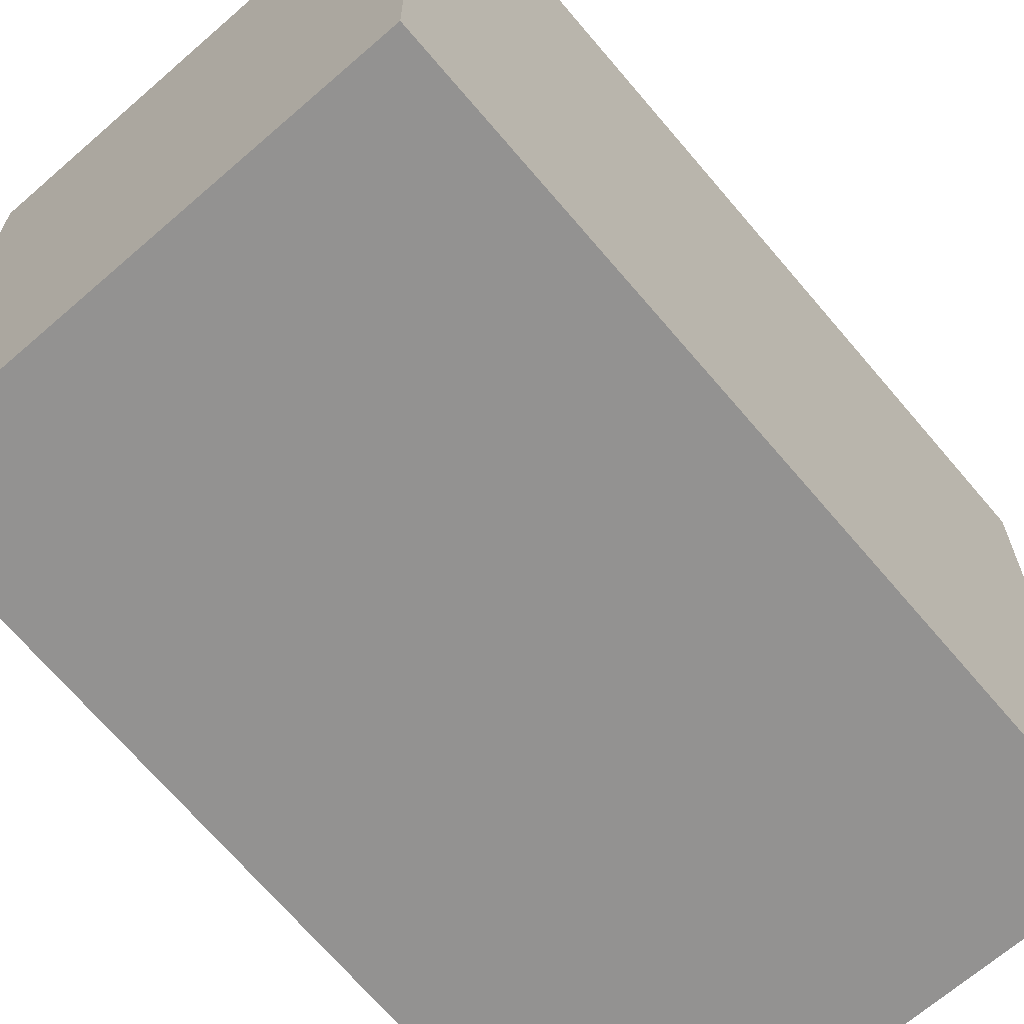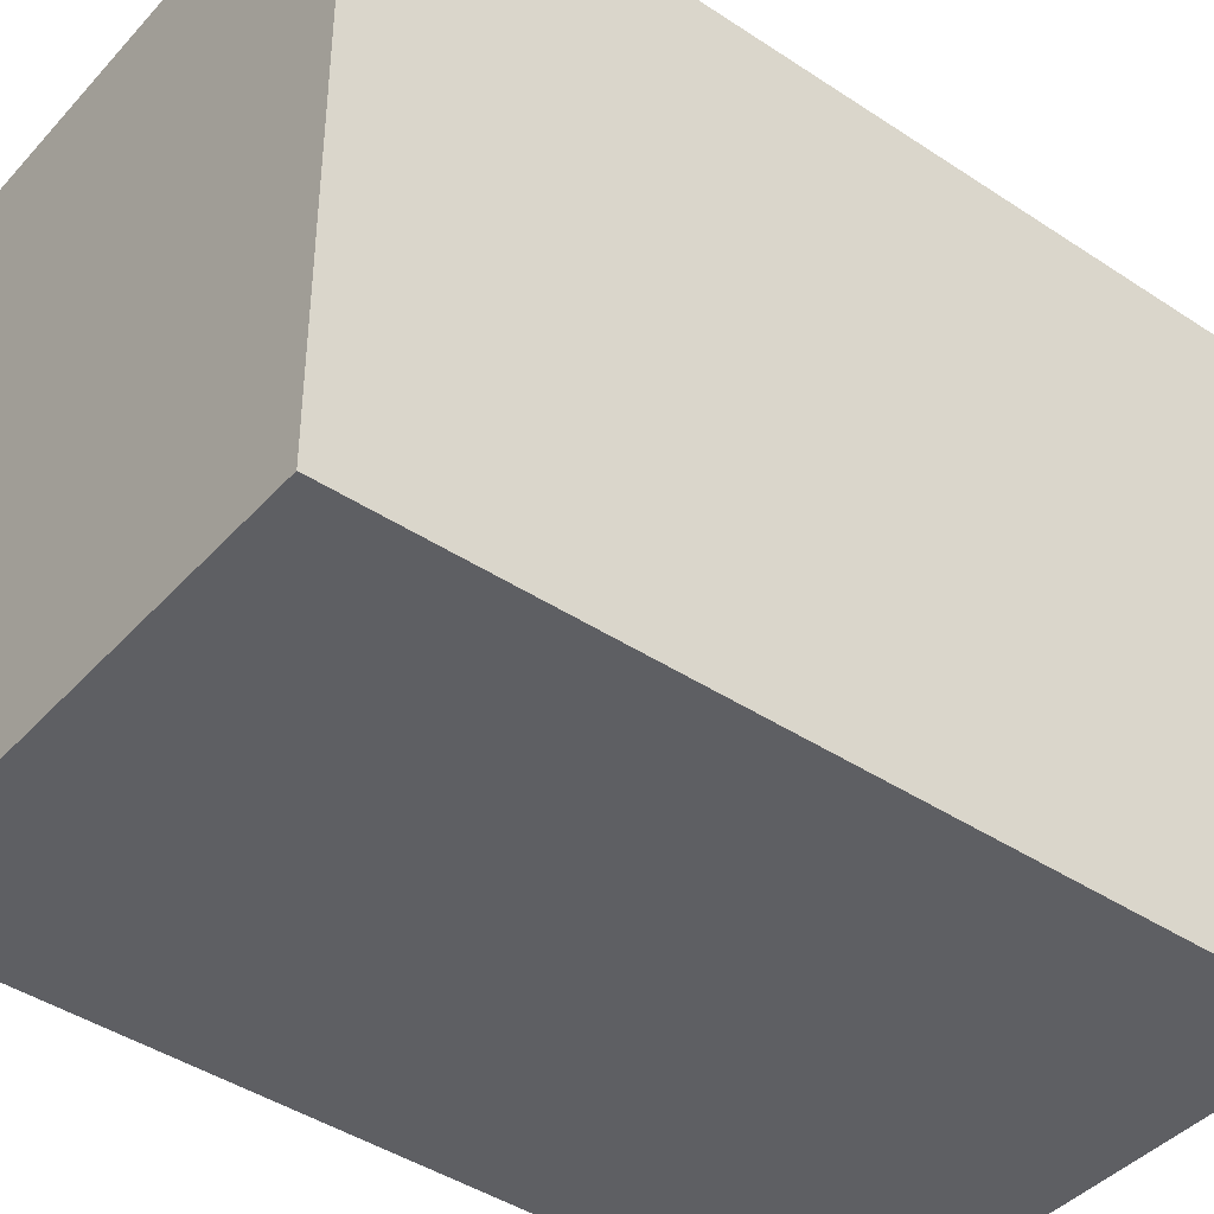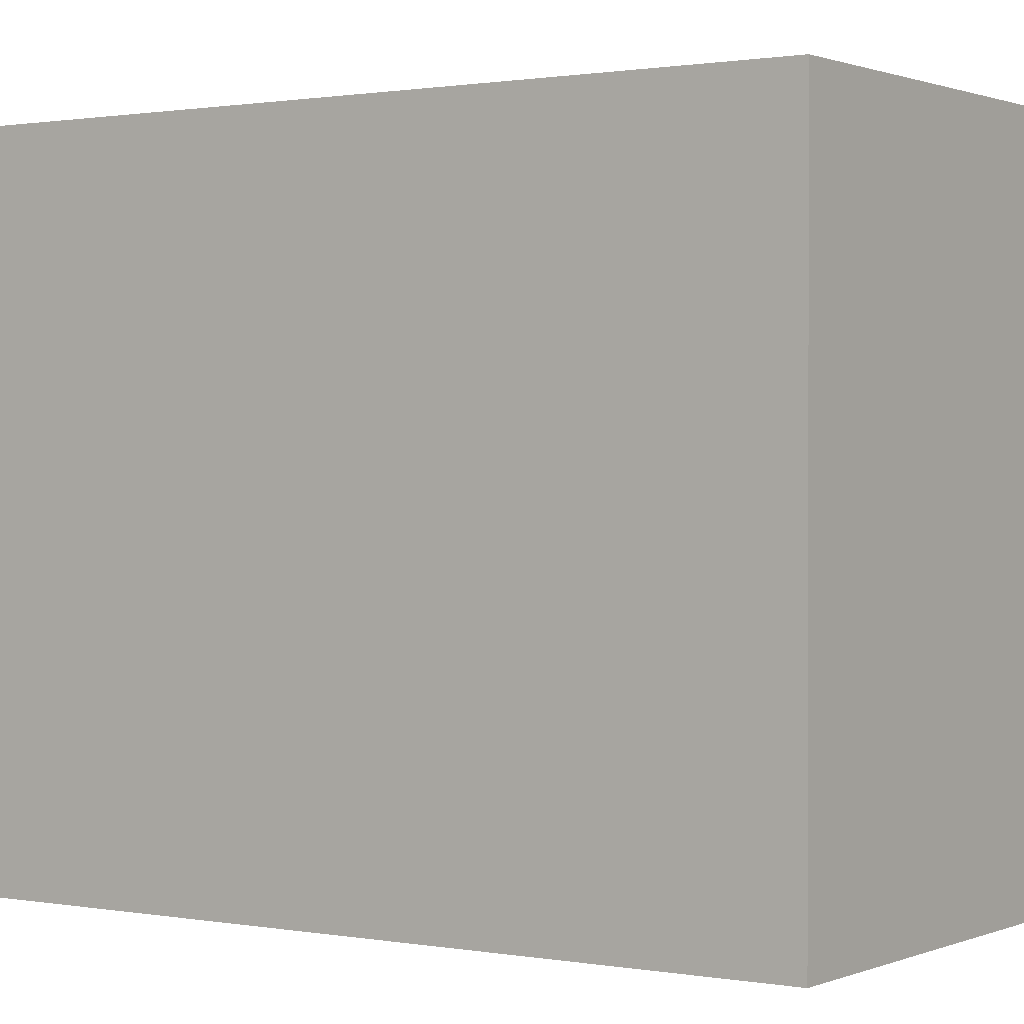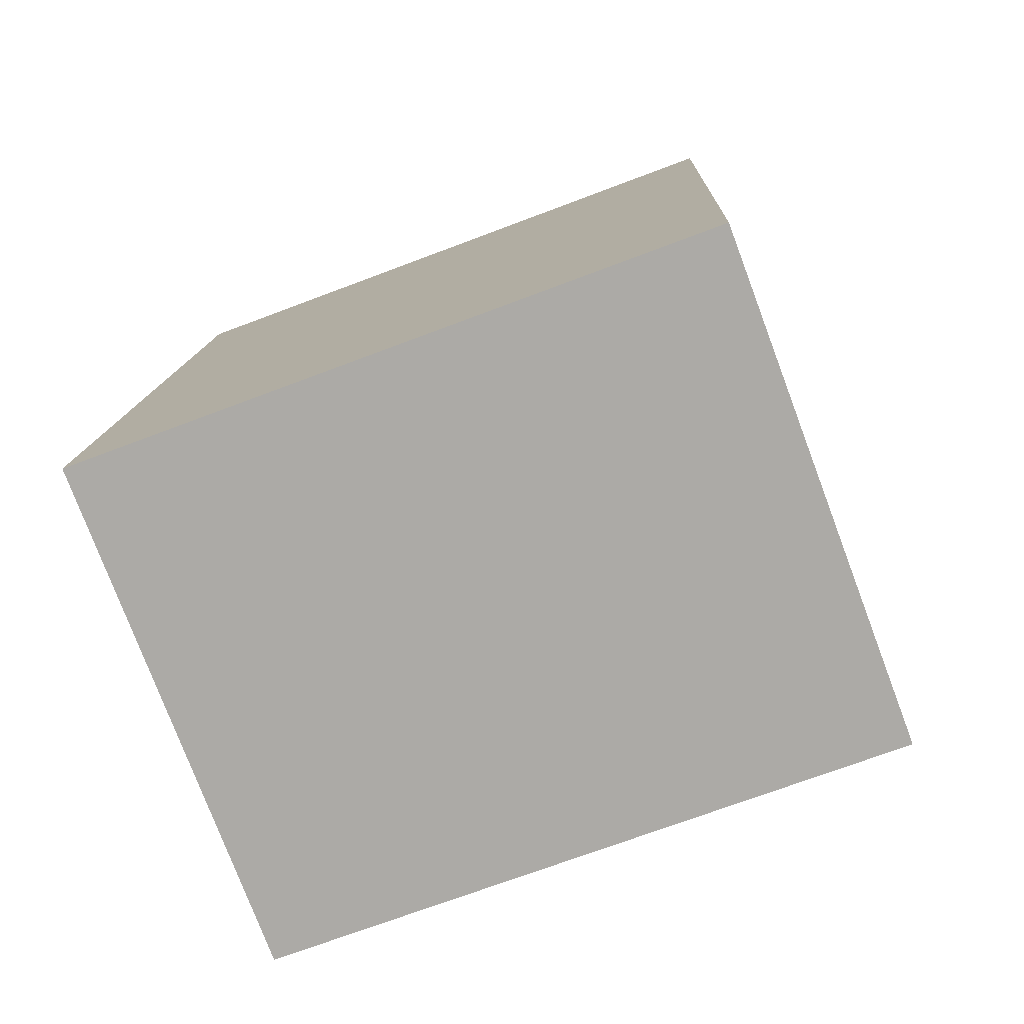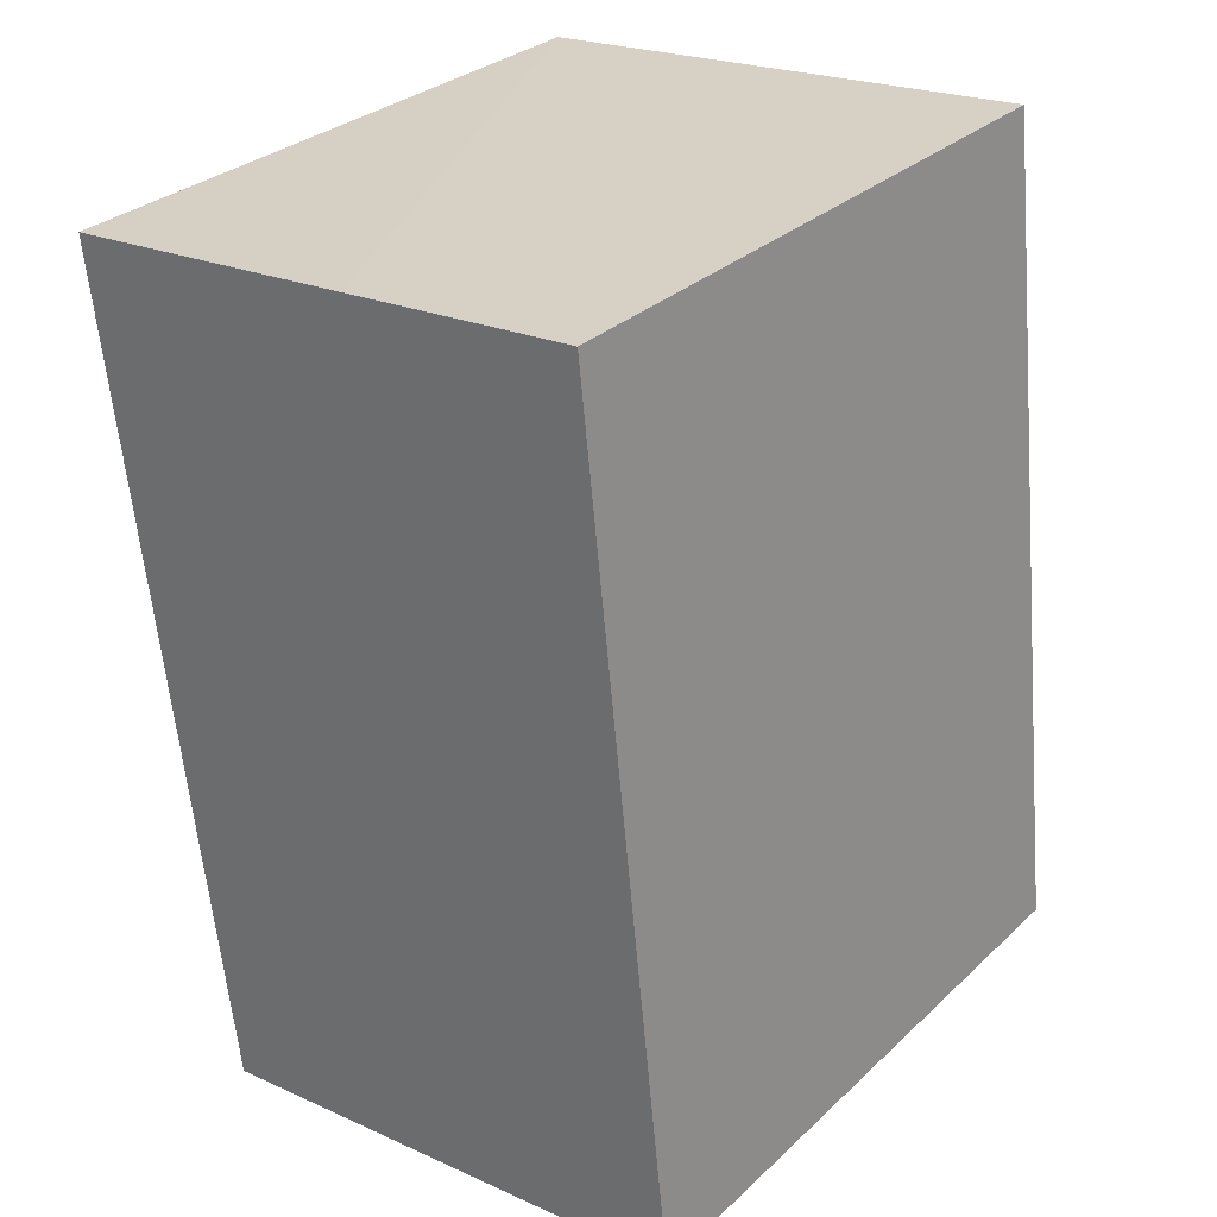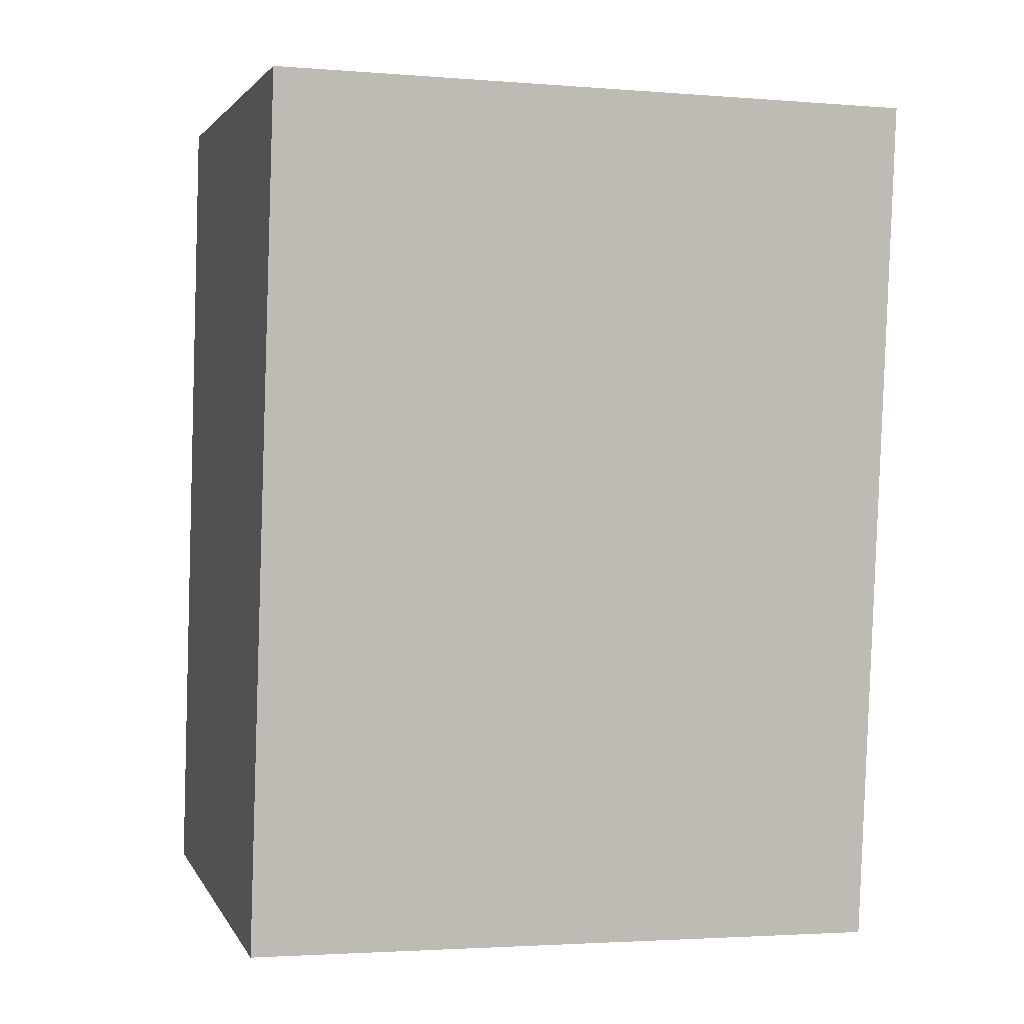
<metadata>
{"format":"obj","ext":"obj","renderer":"f3d","projection":"perspective","resolution":1024,"background":"white","views":[{"elev":-66.5,"azim":-133.6,"up":"+Y"},{"elev":-41.4,"azim":-122.6,"up":"+Y"},{"elev":0.9,"azim":-50.2,"up":"+Y"},{"elev":-71.3,"azim":-69.3,"up":"+Z"},{"elev":30.5,"azim":-142.5,"up":"+Z"},{"elev":-2.7,"azim":74.3,"up":"+Z"}]}
</metadata>
<code>
v  0 4.611 2.823e-16
v  4.458 4.611 5.764
v  3.686 4.611 -0.34
v  0.661 4.611 6.079
v  2.328 4.611 5.941
v  4.458 -3.529e-16 5.764
v  3.686 2.082e-17 -0.34
v  0 0 0
v  0.661 -3.722e-16 6.079
v  2.328 -3.638e-16 5.941
g defaultobject
f 1 2 3
f 2 1 4
f 2 4 5
f 6 3 2
f 3 6 7
f 7 1 3
f 1 7 8
f 8 4 1
f 4 8 9
f 5 6 2
f 6 5 4
f 6 4 10
f 10 4 9
f 10 7 6
f 7 10 8
f 8 10 9

</code>
